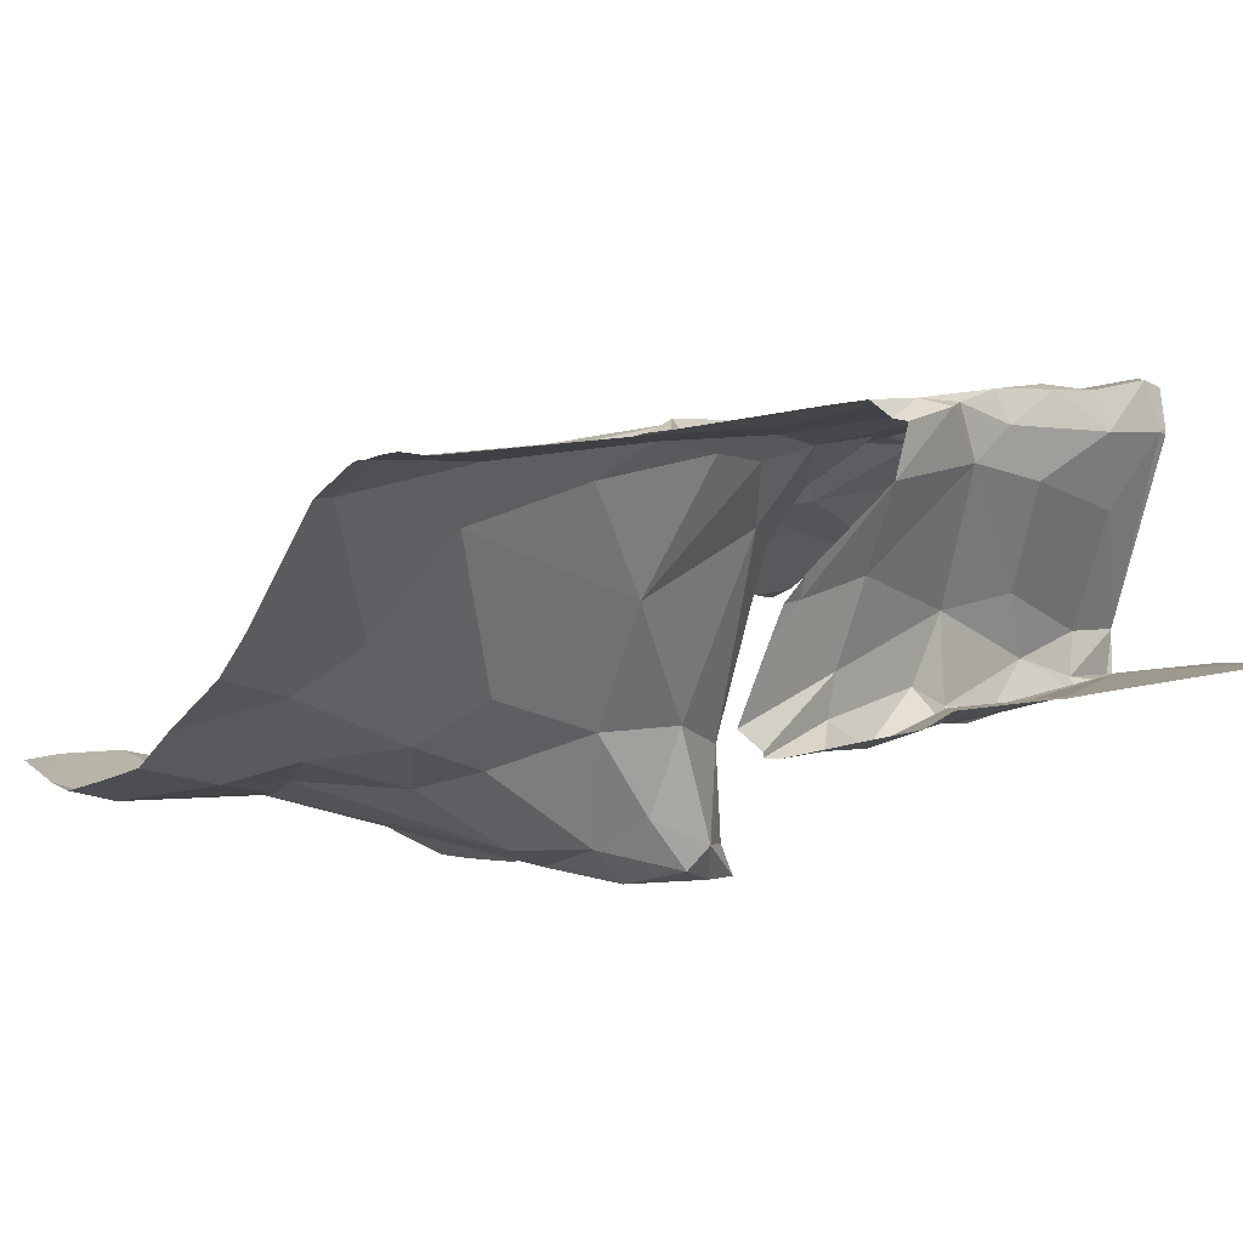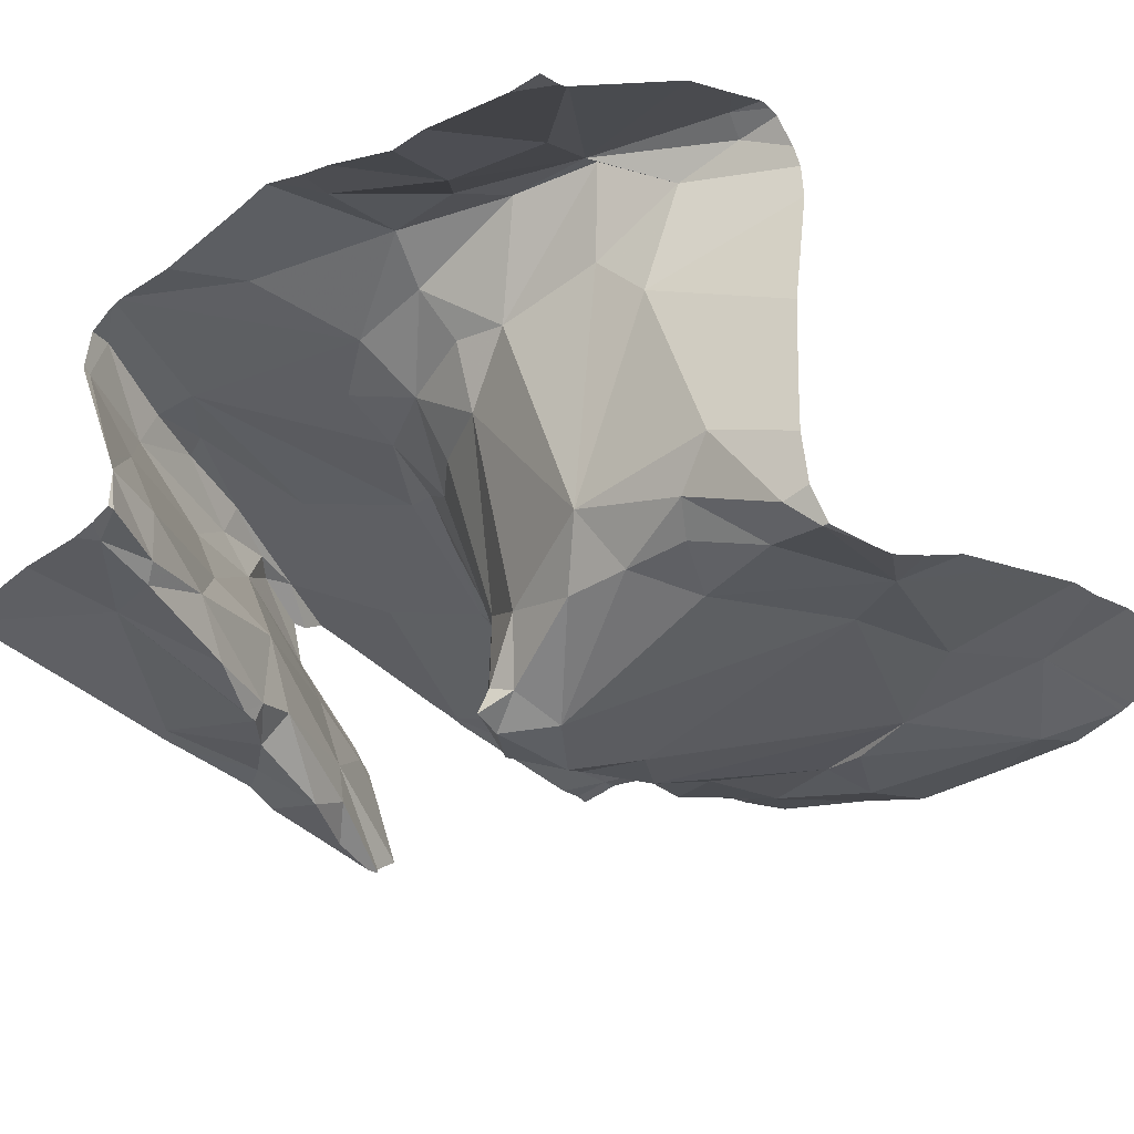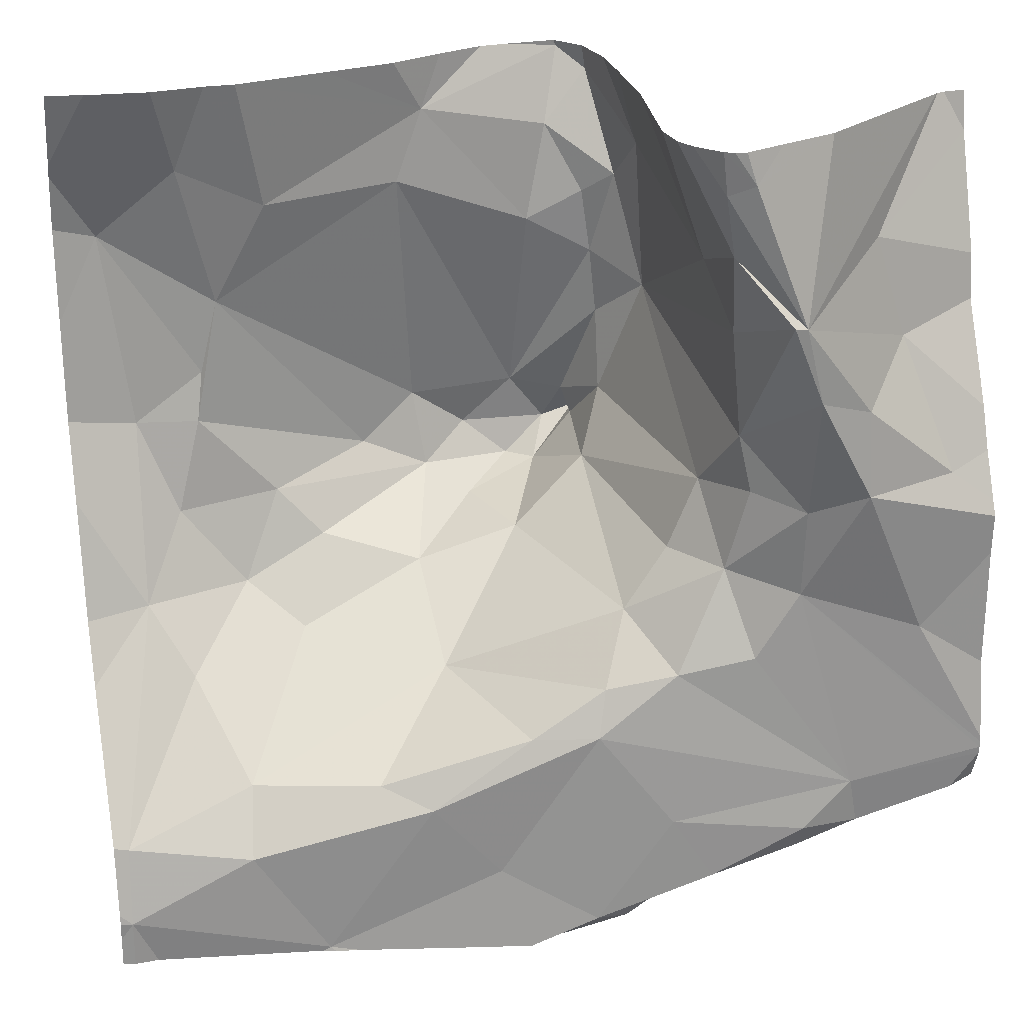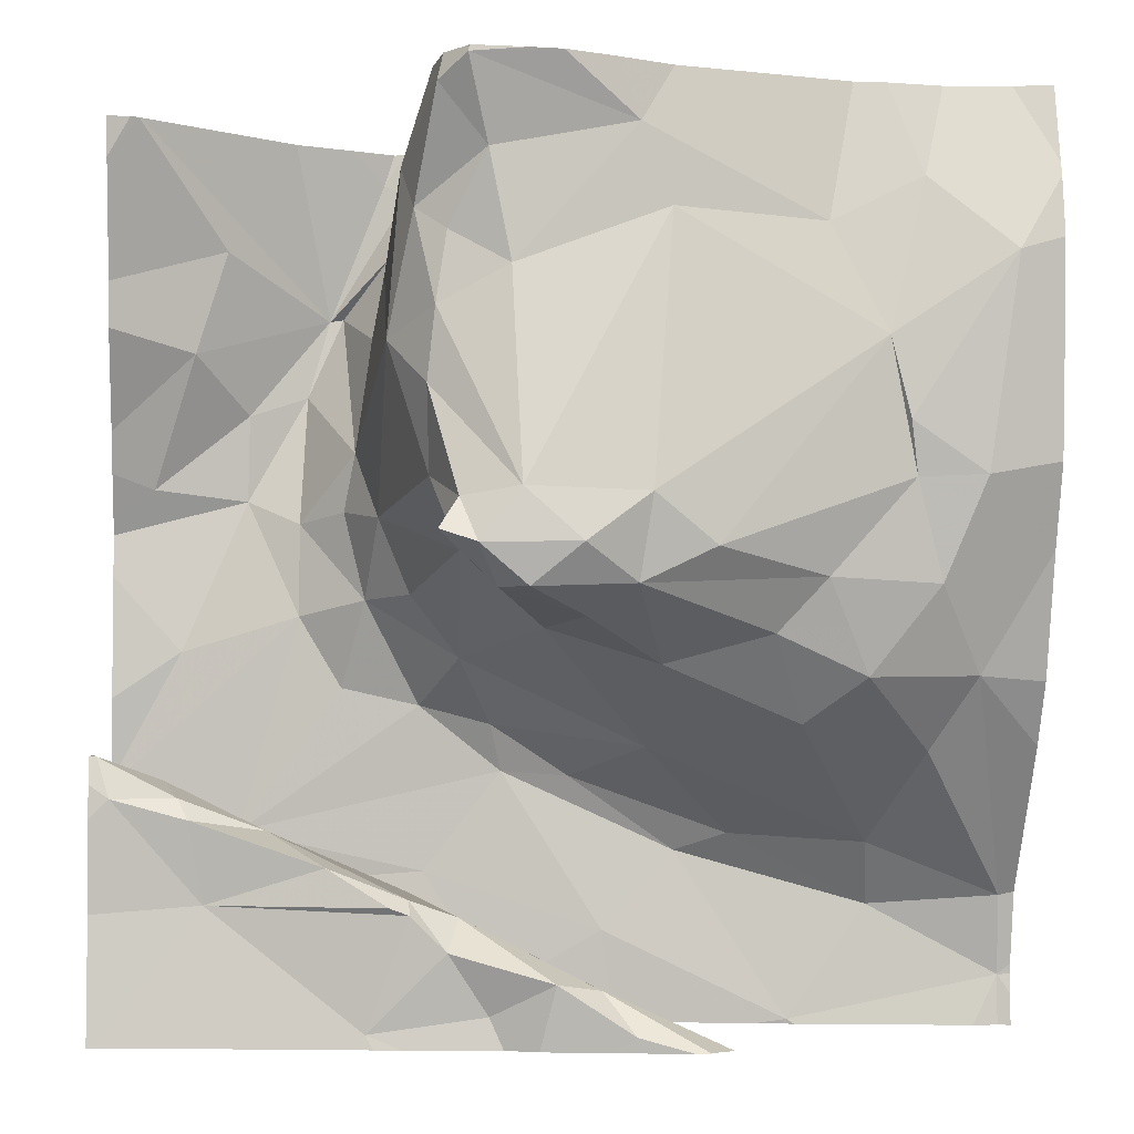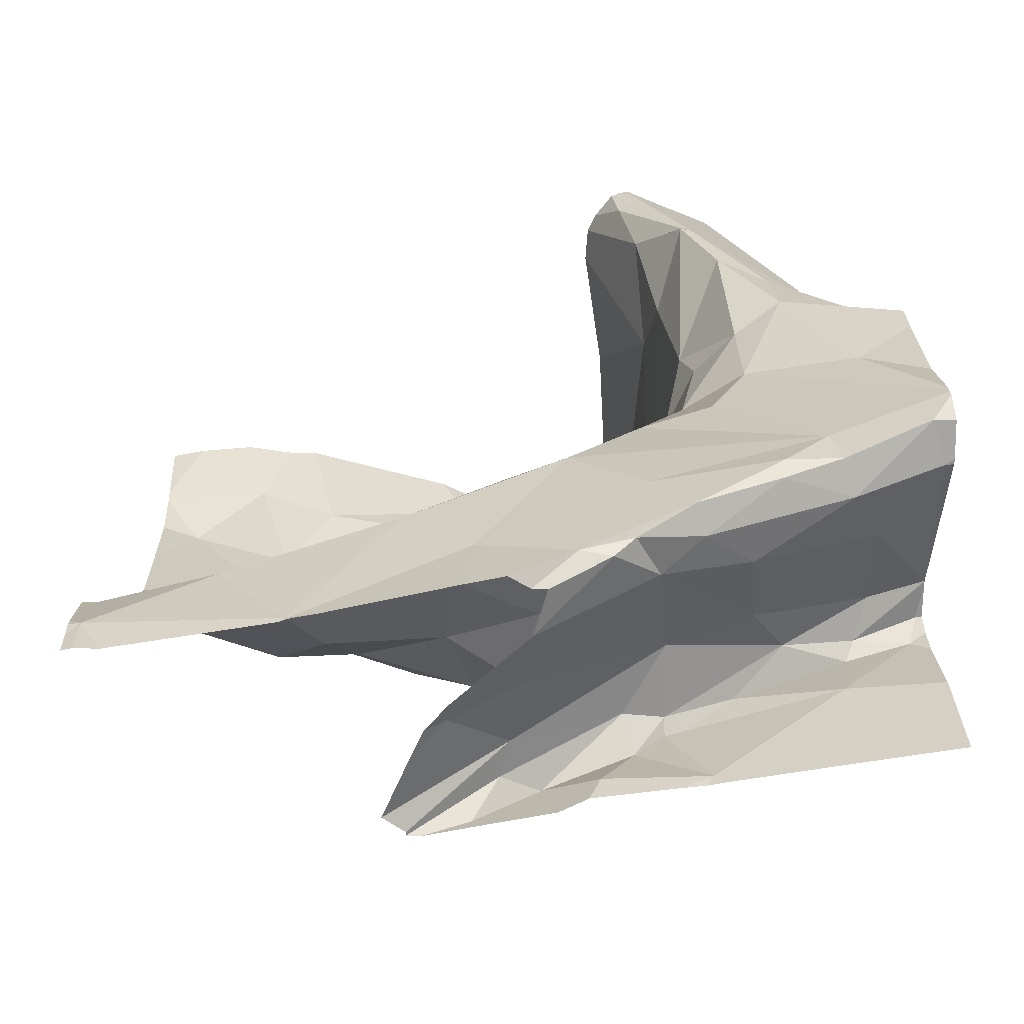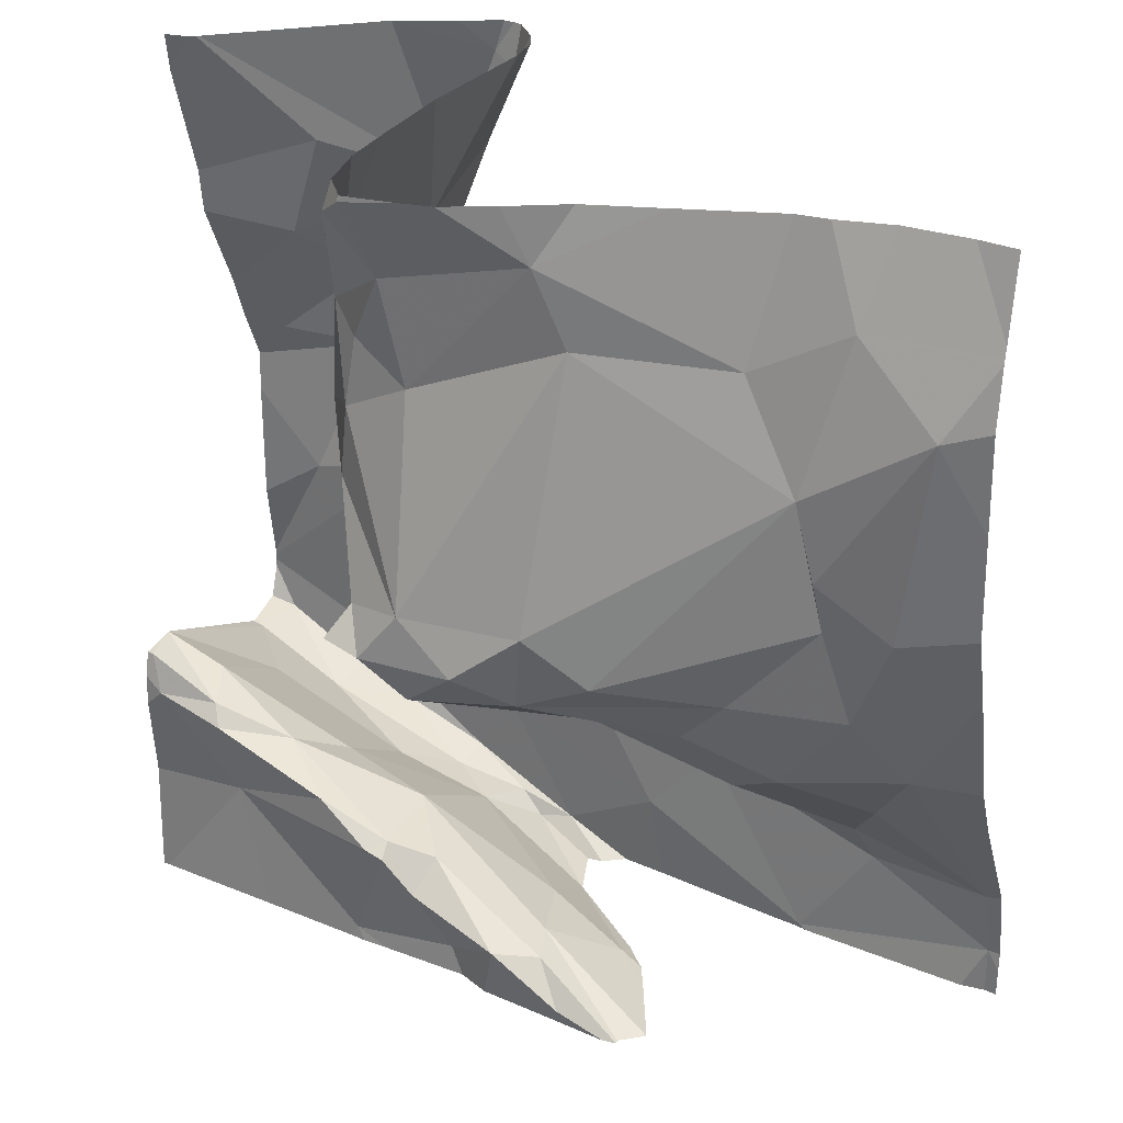
<metadata>
{"format":"obj","ext":"obj","renderer":"f3d","projection":"perspective","resolution":1024,"background":"white","views":[{"elev":-4.8,"azim":-28.8,"up":"+Z"},{"elev":-34.6,"azim":137.1,"up":"+Z"},{"elev":24.0,"azim":-14.5,"up":"+Y"},{"elev":-3.5,"azim":174.9,"up":"+Y"},{"elev":25.8,"azim":-1.4,"up":"+Z"},{"elev":29.5,"azim":-157.6,"up":"+Y"}]}
</metadata>
<code>
v -55.18 281.4 502.3
v -55.19 281.3 502.4
v -55.33 281.4 502.4
v -54.39 281.3 502.2
v -54.39 281.5 502.2
v -54.39 281.5 502.3
v -55.18 282.2 502.2
v -55.33 281.3 502.4
v -54.75 282.2 502.1
v -54.39 281.5 502.5
v -54.39 281.5 502.3
v -55.11 281.2 502.4
v -54.71 282.2 502.5
v -54.39 281.5 502.5
v -55.27 281.6 502.2
v -55.23 281.5 502.2
v -55.17 281.9 502.1
v -55.3 282 502.1
v -55.21 282.1 502.1
v -55.15 281.6 502.2
v -55.09 281.5 502.2
v -55.3 282.2 502.2
v -55.23 281.7 502.1
v -54.39 281.4 502.2
v -55.27 281.8 502.1
v -55.2 281.8 502.1
v -55.11 281.7 502.1
v -55.19 281.8 502.1
v -55.11 282 502.1
v -54.75 282.2 502
v -54.73 282.2 502.1
v -54.72 281.8 502.1
v -54.75 281.7 502.2
v -54.74 281.7 502.1
v -54.69 282.1 502.2
v -54.71 282 502.1
v -54.73 282.1 502.1
v -54.71 281.4 502.2
v -54.69 281.4 502.2
v -54.71 281.3 502.2
v -54.84 281.6 502.2
v -54.95 281.6 502.2
v -54.87 281.6 502.1
v -54.75 282.2 502
v -54.77 282.1 502.1
v -54.92 282.1 502.1
v -54.8 282 502.1
v -54.75 281.7 502.1
v -54.76 281.7 502
v -54.8 281.8 502
v -54.88 281.3 502.2
v -54.95 281.2 502.3
v -54.86 281.3 502.3
v -54.81 281.3 502.5
v -54.73 281.4 502.5
v -54.68 281.3 502.5
v -54.81 281.5 502.5
v -54.72 281.6 502.5
v -54.53 281.4 502.5
v -54.78 281.7 502.1
v -54.73 281.7 502
v -54.74 282 502.1
v -54.73 281.9 502.1
v -54.7 282.2 502.6
v -54.92 281.3 502.4
v -54.86 281.2 502.4
v -54.76 282.2 502
v -54.62 281.4 502.2
v -54.72 281.3 502.4
v -54.77 281.2 502.5
v -54.75 281.3 502.5
v -54.85 281.3 502.2
v -54.75 281.3 502.2
v -54.74 281.3 502.2
v -54.71 281.7 502.4
v -54.67 281.7 502.4
v -54.76 281.6 502.4
v -54.68 281.7 502.4
v -54.71 282.1 502.5
v -54.69 282.1 502.5
v -54.88 281.5 502.4
v -54.99 281.4 502.4
v -55.05 281.4 502.4
v -54.68 282 502.4
v -54.68 281.9 502.2
v -54.72 281.9 502.1
v -54.59 281.3 502.5
v -54.67 281.3 502.5
v -54.69 282.1 502.6
v -54.63 282 502.6
v -54.92 281.2 502.1
v -54.65 282.2 502.5
v -54.89 281.3 502.2
v -55.06 281.6 502.1
v -54.75 282.2 502.5
v -54.66 281.2 502.2
v -54.75 282.2 502.5
v -54.5 281.4 502.2
v -54.78 281.2 502.2
v -55.14 282.2 502.2
v -54.81 281.7 502
v -54.86 281.7 502
v -54.58 281.4 502.5
v -54.64 281.8 502.5
v -54.6 281.8 502.5
v -54.59 282.2 502.5
v -54.62 281.3 502.4
v -54.61 281.4 502.3
v -54.72 282.2 502.5
v -54.71 281.4 502.3
v -54.95 281.5 502.3
v -54.57 281.4 502.2
v -54.8 281.5 502.4
v -54.74 282.2 502.5
v -54.67 281.9 502.5
v -54.65 281.8 502.4
v -54.59 281.7 502.5
v -54.92 281.7 502.1
v -54.64 282 502.6
v -54.64 281.6 502.5
v -54.6 281.9 502.5
v -54.95 282 502.1
v -54.99 281.7 502.1
v -54.93 281.8 502
v -54.86 281.2 502.4
v -54.95 281.2 502.3
v -54.46 281.5 502.3
v -54.48 281.5 502.2
v -55.33 281.2 502.4
v -54.98 281.2 502.1
v -54.89 281.2 502.5
v -54.47 281.4 502.4
v -54.39 281.2 502.2
v -54.41 281.5 502.2
v -54.51 281.4 502.5
v -54.86 281.2 502.4
v -54.52 281.4 502.5
v -54.4 281.4 502.5
v -55 281.2 502.1
v -54.42 281.4 502.5
v -54.49 281.4 502.2
v -54.4 281.5 502.2
v -55.31 281.2 502.4
v -55.11 281.2 502.4
v -54.47 281.6 502.5
v -54.54 281.9 502.5
v -54.44 281.8 502.5
v -54.54 281.8 502.5
v -54.52 282 502.5
v -54.48 281.9 502.5
v -54.7 281.2 502.2
v -55.12 281.2 502.4
v -55.35 281.3 502.4
v -55.35 281.3 502.4
v -55.35 281.5 502.3
v -55.35 281.6 502.2
v -55.35 281.4 502.4
v -55.35 281.3 502.4
v -55.24 282.2 502.2
v -55.35 281.7 502.2
v -55.35 281.8 502.1
v -55.35 282 502.1
v -55.35 281.9 502.1
v -55.35 282.1 502.1
v -55.35 282.1 502.1
v -55.35 282.1 502.1
v -54.39 281.5 502.5
v -54.39 281.5 502.3
v -54.39 281.5 502.3
v -54.39 281.5 502.3
v -54.39 281.4 502.5
v -54.39 281.4 502.5
v -54.39 281.4 502.5
v -54.39 281.5 502.5
v -54.39 281.6 502.5
v -54.39 281.5 502.2
v -54.72 282.2 502.1
v -54.39 282 502.4
v -54.39 281.8 502.5
v -54.39 281.8 502.5
v -54.39 282.1 502.4
v -54.39 281.7 502.5
v -54.39 281.7 502.5
v -54.39 281.8 502.5
v -54.39 282 502.4
v -54.8 281.2 502.2
v -54.67 281.2 502.2
v -55.11 281.2 502.4
v -55.08 281.2 502.4
v -54.84 281.2 502.4
v -54.86 281.2 502.4
v -54.93 281.2 502.4
v -54.96 281.2 502.3
v -54.83 281.2 502.2
v -54.9 281.2 502.2
v -54.99 281.2 502.1
v -54.97 281.2 502.3
v -54.99 281.2 502.2
v -55.02 281.2 502.2
v -54.65 281.2 502.2
v -54.54 281.2 502.2
v -55.34 281.2 502.4
v -55.35 281.2 502.4
v -54.4 281.2 502.2
v -54.96 282.2 502.1
v -54.9 282.2 502.1
v -54.85 282.2 502.1
v -54.76 282.2 502
v -54.73 282.2 502.3
v -54.81 282.2 502.1
v -54.73 282.2 502.2
v -55.04 282.2 502.1
v -54.43 282.2 502.4
v -54.43 282.2 502.4
v -55.35 282.2 502.2
v -54.42 282.2 502.4
v -54.39 282.2 502.4
f 2 1 3
f 2 3 8
f 169 128 142
f 12 2 8
f 210 44 208
f 152 8 143
f 168 127 128
f 154 3 157
f 16 15 3
f 3 15 155
f 129 158 202
f 193 52 126
f 3 1 16
f 18 17 19
f 20 16 21
f 15 16 20
f 23 15 20
f 192 65 189
f 160 25 161
f 27 26 23
f 26 25 23
f 26 28 25
f 167 117 10
f 10 59 14
f 165 19 166
f 28 18 25
f 161 18 163
f 25 15 23
f 17 18 28
f 17 29 19
f 23 20 27
f 22 19 159
f 33 32 34
f 36 35 37
f 39 38 40
f 42 41 43
f 45 44 46
f 47 45 46
f 49 48 50
f 52 51 53
f 55 54 56
f 58 57 59
f 49 60 61
f 62 47 63
f 209 84 97
f 55 57 65
f 126 66 125
f 68 38 39
f 66 53 69
f 54 70 71
f 73 72 74
f 76 75 77
f 78 75 76
f 55 59 57
f 80 79 114
f 82 81 83
f 84 35 85
f 78 32 33
f 50 86 63
f 17 28 26
f 88 87 56
f 89 90 106
f 91 93 139
f 66 69 70
f 21 94 20
f 88 56 71
f 69 88 71
f 70 69 71
f 93 91 72
f 96 40 74
f 39 40 98
f 98 68 39
f 61 48 49
f 151 99 186
f 32 86 48
f 101 49 102
f 87 103 56
f 54 71 56
f 208 44 67
f 12 65 82
f 207 46 44
f 70 54 136
f 66 70 190
f 131 65 192
f 65 12 189
f 105 104 76
f 81 82 57
f 69 107 88
f 107 69 108
f 52 53 66
f 110 108 69
f 99 96 74
f 111 41 42
f 83 81 111
f 55 56 103
f 112 108 110
f 2 82 83
f 81 113 111
f 103 59 55
f 113 81 57
f 58 113 57
f 12 82 2
f 21 1 111
f 83 1 2
f 33 60 41
f 1 83 111
f 186 72 194
f 194 91 195
f 16 1 21
f 21 42 94
f 53 51 110
f 68 112 38
f 112 110 38
f 139 51 196
f 51 93 73
f 206 46 207
f 99 74 72
f 73 74 38
f 73 38 110
f 40 38 74
f 93 72 73
f 51 52 198
f 205 46 206
f 94 27 20
f 177 35 211
f 96 98 40
f 41 111 77
f 101 43 60
f 60 43 41
f 84 80 95
f 116 115 85
f 42 21 111
f 104 78 76
f 117 105 76
f 43 118 42
f 42 118 94
f 50 48 86
f 116 104 105
f 84 115 80
f 119 115 116
f 59 120 58
f 113 58 77
f 77 58 76
f 85 36 63
f 58 120 76
f 109 89 13
f 90 89 79
f 79 80 90
f 119 80 115
f 90 80 119
f 90 119 121
f 76 120 117
f 105 121 116
f 121 119 116
f 9 37 31
f 94 118 27
f 122 29 17
f 43 101 118
f 49 101 60
f 41 77 33
f 32 85 86
f 35 36 85
f 7 29 100
f 124 123 118
f 102 118 101
f 61 60 34
f 86 85 63
f 49 50 102
f 26 27 123
f 60 33 34
f 123 124 17
f 34 32 48
f 61 34 48
f 31 35 177
f 36 62 63
f 45 47 62
f 37 45 36
f 62 36 45
f 37 44 45
f 207 44 210
f 50 124 102
f 102 124 118
f 46 122 47
f 77 111 113
f 65 54 55
f 110 69 53
f 57 82 65
f 77 75 33
f 124 50 122
f 50 47 122
f 32 78 85
f 63 47 50
f 17 124 122
f 73 110 51
f 33 75 78
f 35 84 209
f 84 85 115
f 116 78 104
f 29 122 46
f 85 78 116
f 100 46 212
f 118 123 27
f 26 123 17
f 127 112 128
f 100 29 46
f 107 108 132
f 191 66 190
f 87 88 135
f 135 137 87
f 6 132 11
f 59 140 14
f 117 59 10
f 88 107 135
f 98 141 68
f 11 127 168
f 138 140 135
f 103 87 137
f 140 137 135
f 135 107 132
f 169 142 170
f 108 127 132
f 134 98 4
f 168 128 169
f 141 128 112
f 190 70 136
f 171 138 173
f 189 12 188
f 132 138 135
f 59 103 137
f 59 137 140
f 108 112 127
f 98 134 141
f 141 134 128
f 142 134 5
f 112 68 141
f 67 44 30
f 98 96 200
f 128 134 142
f 30 44 9
f 147 146 148
f 90 149 213
f 117 120 59
f 188 12 144
f 179 147 180
f 121 148 146
f 187 96 151
f 148 145 182
f 147 148 183
f 117 145 148
f 148 105 117
f 105 148 121
f 186 99 72
f 150 146 147
f 90 146 150
f 90 121 146
f 149 90 150
f 149 150 178
f 145 117 167
f 181 149 185
f 153 8 154
f 14 140 171
f 31 37 35
f 154 8 3
f 155 15 156
f 11 132 127
f 156 15 160
f 151 96 99
f 157 3 155
f 6 138 132
f 158 8 153
f 9 44 37
f 160 15 25
f 5 134 24
f 161 25 18
f 24 134 4
f 162 18 165
f 163 18 162
f 130 91 139
f 13 89 64
f 139 93 51
f 165 18 19
f 133 98 204
f 166 19 164
f 125 66 191
f 170 142 176
f 64 89 92
f 171 140 138
f 172 138 6
f 126 52 66
f 131 54 65
f 173 138 172
f 109 79 89
f 174 145 167
f 175 145 174
f 176 142 5
f 136 54 131
f 133 4 98
f 178 150 179
f 129 8 158
f 179 150 147
f 143 8 129
f 180 147 184
f 97 84 95
f 213 181 216
f 182 145 175
f 152 12 8
f 183 148 182
f 184 147 183
f 92 89 106
f 185 149 178
f 144 12 152
f 106 90 214
f 194 72 91
f 195 91 130
f 95 80 114
f 196 51 199
f 197 52 193
f 114 79 109
f 198 52 197
f 199 51 198
f 7 19 29
f 200 96 187
f 201 98 200
f 159 19 7
f 202 158 203
f 22 164 19
f 204 98 201
f 211 35 209
f 212 46 205
f 213 149 181
f 214 90 213
f 215 164 22
f 216 181 217

</code>
